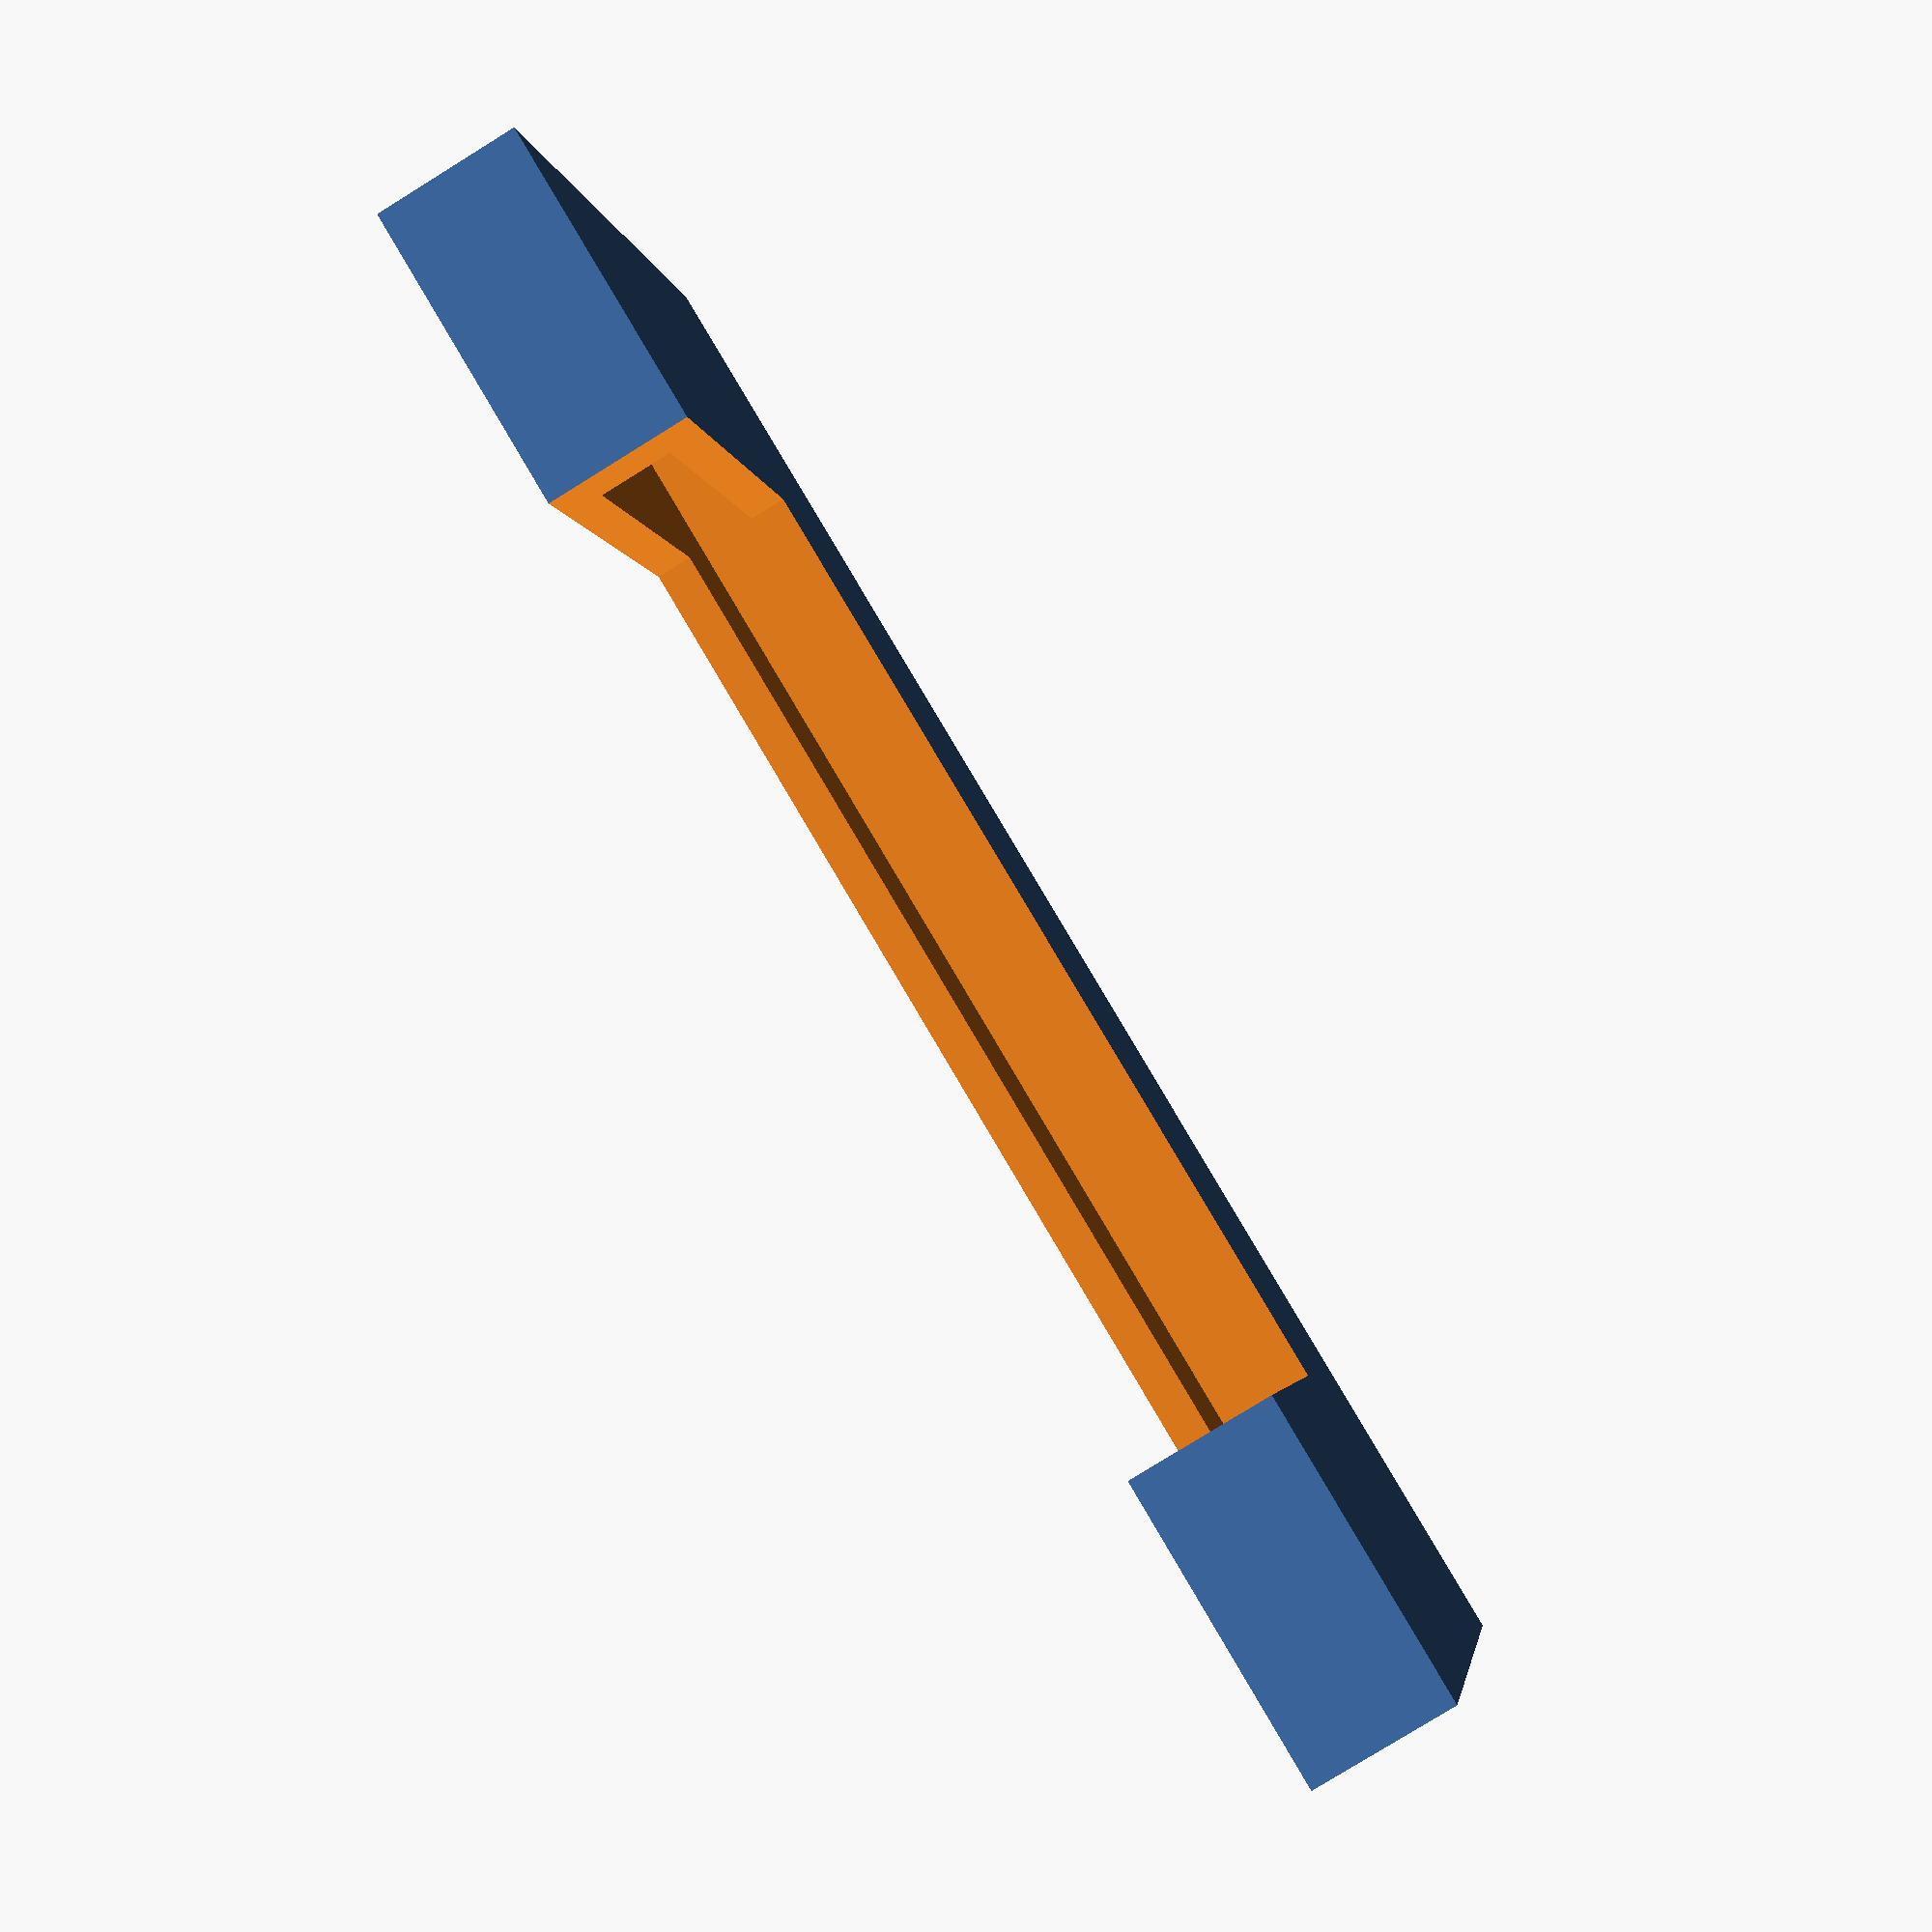
<openscad>
/* This is a library for the generation of cardboard mounts for replacing areas of plastic in 3D-printed parts with cardboard.*/

module linearCardBoardMount(length, height, base_height, depth, cardPer_thickness, align = "xcenter")
{
    if(align == "xcenter" || align == "X")
    {
        difference(){
        translate([-depth/2, 0, 0])cube([depth ,length , height]);
        translate([-cardPer_thickness/2, -0.05, base_height])cube([cardPer_thickness , length+1, height+1]);
        }
    }

    if(align == "xycenter" || align == "XY")
    {
        difference(){
        translate([-depth/2, -length/2, 0])cube([depth ,length , height]);
        translate([-cardPer_thickness/2, (-length/2)-0.5, base_height])cube([cardPer_thickness , length+1, height+1]);
        }
    }

    if(align == "center" || align == "XYZ")
    {
        difference(){
        translate([-depth/2, -length/2, -height/2])cube([depth ,length , height]);
        translate([-cardPer_thickness/2, (-length/2)-0.5, ( -height/2)+base_height])cube([cardPer_thickness , length+1, height+1]);}
    }

    if(align == "nocenter" || align == "")
    {
        difference(){
        cube([depth ,length , height]);
        translate([(-cardPer_thickness/2)+width/2, -0.5, base_height])cube([cardPer_thickness , length+1, height+1]);
        }
    }
}

module UShapeCardPer(height, width, depth, u_depth, mount_depth, cardPer_thickness, top_fix_length, radius_outer, radius_inner, backpart=false, round_main_cardPer=false, full_sides=false, cardPerSides = [true,true,true,true,true])
{
  /* numbering of the inserts (optional for disabling some of them, see cardPerSides)
         2
      +-----+
      |     |         y
    3 |  0  | 1       |
      |     |       z +---x
      +-----+
         4
  */
  
    radius_middle=(radius_outer+radius_inner)/2;
    //front part
    difference()
    {
        //outer frame
        UShape(height, width, u_depth, u_depth+mount_depth, radius_outer, radius_inner,true, full_sides);
        //cardper part
        if(round_main_cardPer)
        {
          if(cardPerSides[4])translate([0,0,u_depth])UShape(height-top_fix_length-u_depth, width-2*u_depth, cardPer_thickness, mount_depth*2, radius_inner, radius_inner/1.6);
        }
        else
          if(cardPerSides[4])translate([-width/2+radius_outer,-cardPer_thickness/2,u_depth])cube([width-2*u_depth, cardPer_thickness, height-top_fix_length-u_depth]);
    }
    //middle part
    difference()
    {
        //outer frame
        translate([0,depth/2+u_depth/2+0.00001,0])UShape(height, width, depth, u_depth, radius_outer, radius_inner);
        //cardper part
        mount_pitch = u_depth/2-cardPer_thickness/2;
        if(round_main_cardPer)
          translate([0,depth/2+u_depth/2+0.0001,mount_pitch])UShape(height-mount_pitch-top_fix_length, width-2*mount_pitch, depth, cardPer_thickness, radius_outer, radius_inner);
        else
        {
          if(cardPerSides[3])translate([-width/2+u_depth/2-cardPer_thickness/2, u_depth/2, mount_pitch+radius_outer])cube([cardPer_thickness,depth,height-radius_outer-mount_pitch-top_fix_length]);
          if(cardPerSides[1])translate([width/2-u_depth/2-cardPer_thickness/2, u_depth/2, mount_pitch+radius_outer])cube([cardPer_thickness,depth,height-radius_outer-mount_pitch-top_fix_length]);
          if(cardPerSides[0])translate([-width/2+radius_outer, u_depth/2, u_depth/2-cardPer_thickness/2])cube([width-2*radius_outer,depth,cardPer_thickness]);
        }
    }
    //backpart
    if (backpart)
    {
        translate([0,depth+u_depth,0])rotate([0,0,180])difference()
        {
        //outer frame
        UShape(height, width, u_depth, u_depth+mount_depth, radius_outer, radius_inner,true, full_sides);
        //cardper part
        if(round_main_cardPer)
        {
          if(cardPerSides[2])translate([0,0,u_depth])UShape(height-top_fix_length-u_depth, width-2*u_depth, cardPer_thickness, mount_depth*2, radius_inner, radius_inner/1.6);
        }
        else
          if(cardPerSides[2])translate([-width/2+radius_outer,-cardPer_thickness/2,u_depth])cube([width-2*u_depth, cardPer_thickness, height-top_fix_length-u_depth]);
        }
    }
}

/*
height: height of the wall (Z)
width: width of the wall (Y)
u_depth: depth of the shells
cardPer_thickness: thickness of the cardboard / paper(not recommended)
mount_depth: how deep the cardPer is supposed to be mounted
top_fix_depth: same as mount_depth, just on top, standart value 1, is optional
*/
module CardPerWall(height, width, u_depth, mount_depth, cardPer_thickness, top_fix_depth = 1, thinnerSides = 0, thinnerBase = 0)
{
  translate([-u_depth/2,0,0])
  difference()
  {
    cube([u_depth, width, height]);
    //CardPer space
    translate([u_depth/2 - cardPer_thickness/2, u_depth-thinnerSides, u_depth-thinnerBase])cube([cardPer_thickness, width-2*u_depth+2*thinnerSides, height-u_depth-top_fix_depth+2*thinnerBase]);
    translate([-1,u_depth+mount_depth, u_depth+mount_depth])cube([u_depth*2+ cardPer_thickness+2, width-2*mount_depth-2*u_depth,height+1]);
  }
}
CardPerWall(10, 20, 1.8, 2, 0.9);

module UShape(height, width, u_depth, u_width, radius_outer, radius_inner, round=true, inner_part = true)
{
    difference()
    {
        //outer part
        minkowski()
        {
            translate([-width/2+radius_outer,-u_depth/2,radius_outer])cube([width-radius_outer*2,u_depth-0.00001,height]);
            if(round)
              rotate([90,0,0])cylinder(0.00001,r=radius_outer);
            else
              cube([radius_outer*2,0.00001,radius_outer*2],center=true);
        }
        //inner part
        if(inner_part)
        {
          translate([0,0,u_width])minkowski()
          {
              translate([(width-2*u_width)/-2+radius_inner,-u_depth/2+0.5,radius_inner])cube([width-u_width*2-radius_inner*2,u_depth,height*1.5]);
              if(round)
                rotate([90,0,0])cylinder(1,r=radius_inner);
              else
                cube([radius_outer*2,0.00001,0.00001],center=true);
          }
        }
        //cut of the too long top at height
        translate([-width/2-.1,-u_depth/2-.1,height])cube([width+.2,u_depth+.2,height]);

    }
}

module pillarCutter(space, horizontalPillars, verticalPillars, bevels)
{
  cutoffWidth = (space[0] - verticalPillars[0] * verticalPillars[1])/(verticalPillars[0]+1);
  cutoffHeight = (space[2] - horizontalPillars[0] * horizontalPillars[1])/(horizontalPillars[0]+1);
  for(row = [0:horizontalPillars[0]])
  {
    for(collumn = [0:verticalPillars[0]])
    {
      translate([collumn*verticalPillars[1]+collumn*cutoffWidth, 0,
        row*horizontalPillars[1]+row*cutoffHeight])bevelCube([cutoffWidth, space[1], cutoffHeight], [1,3,9,11], bevels[0], bevels[1]);
    }
  }
}

</openscad>
<views>
elev=2.9 azim=149.1 roll=7.6 proj=p view=wireframe
</views>
